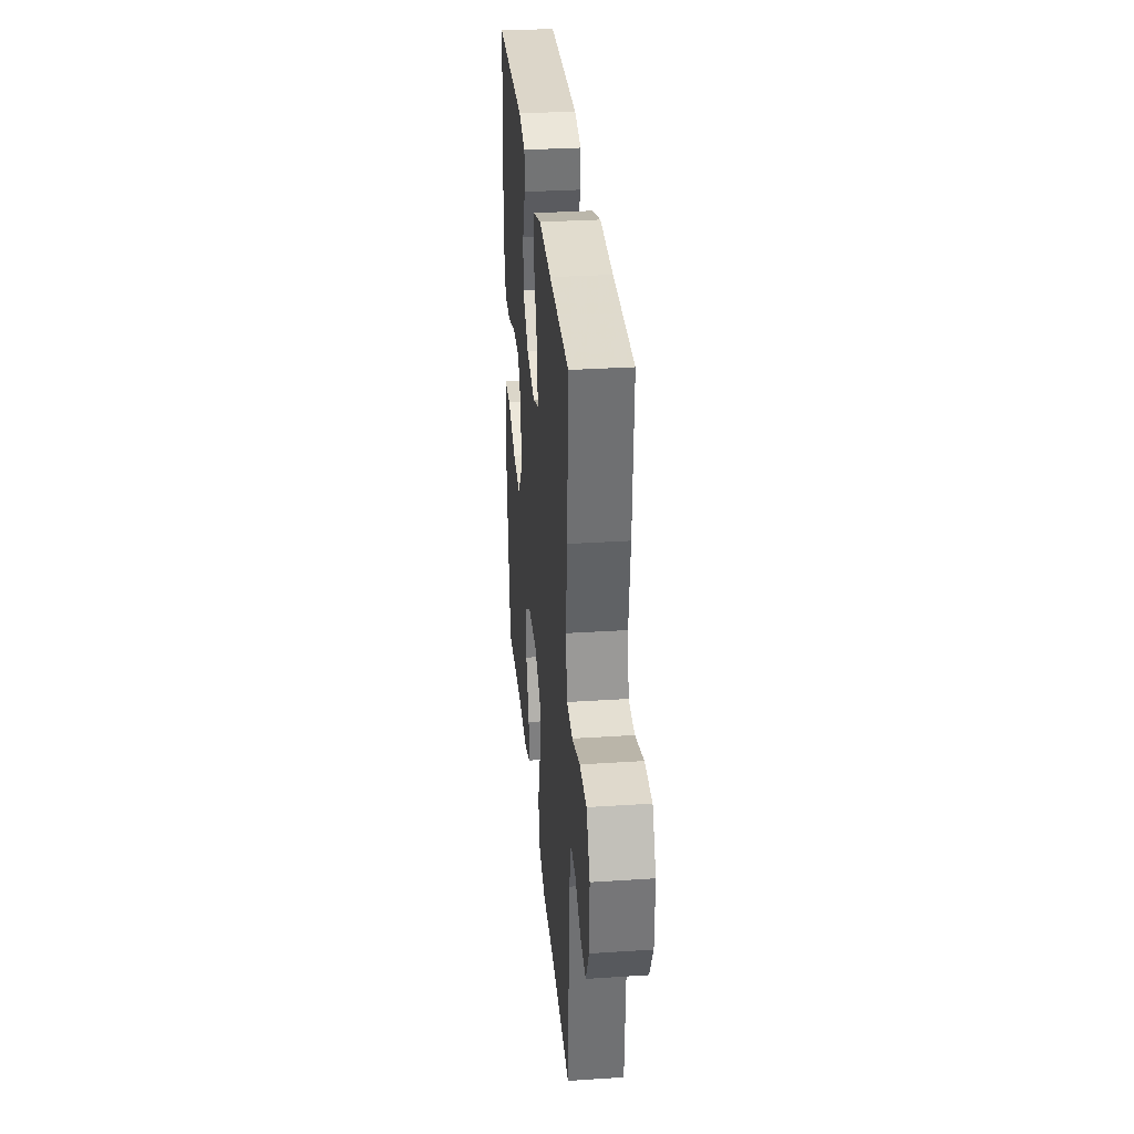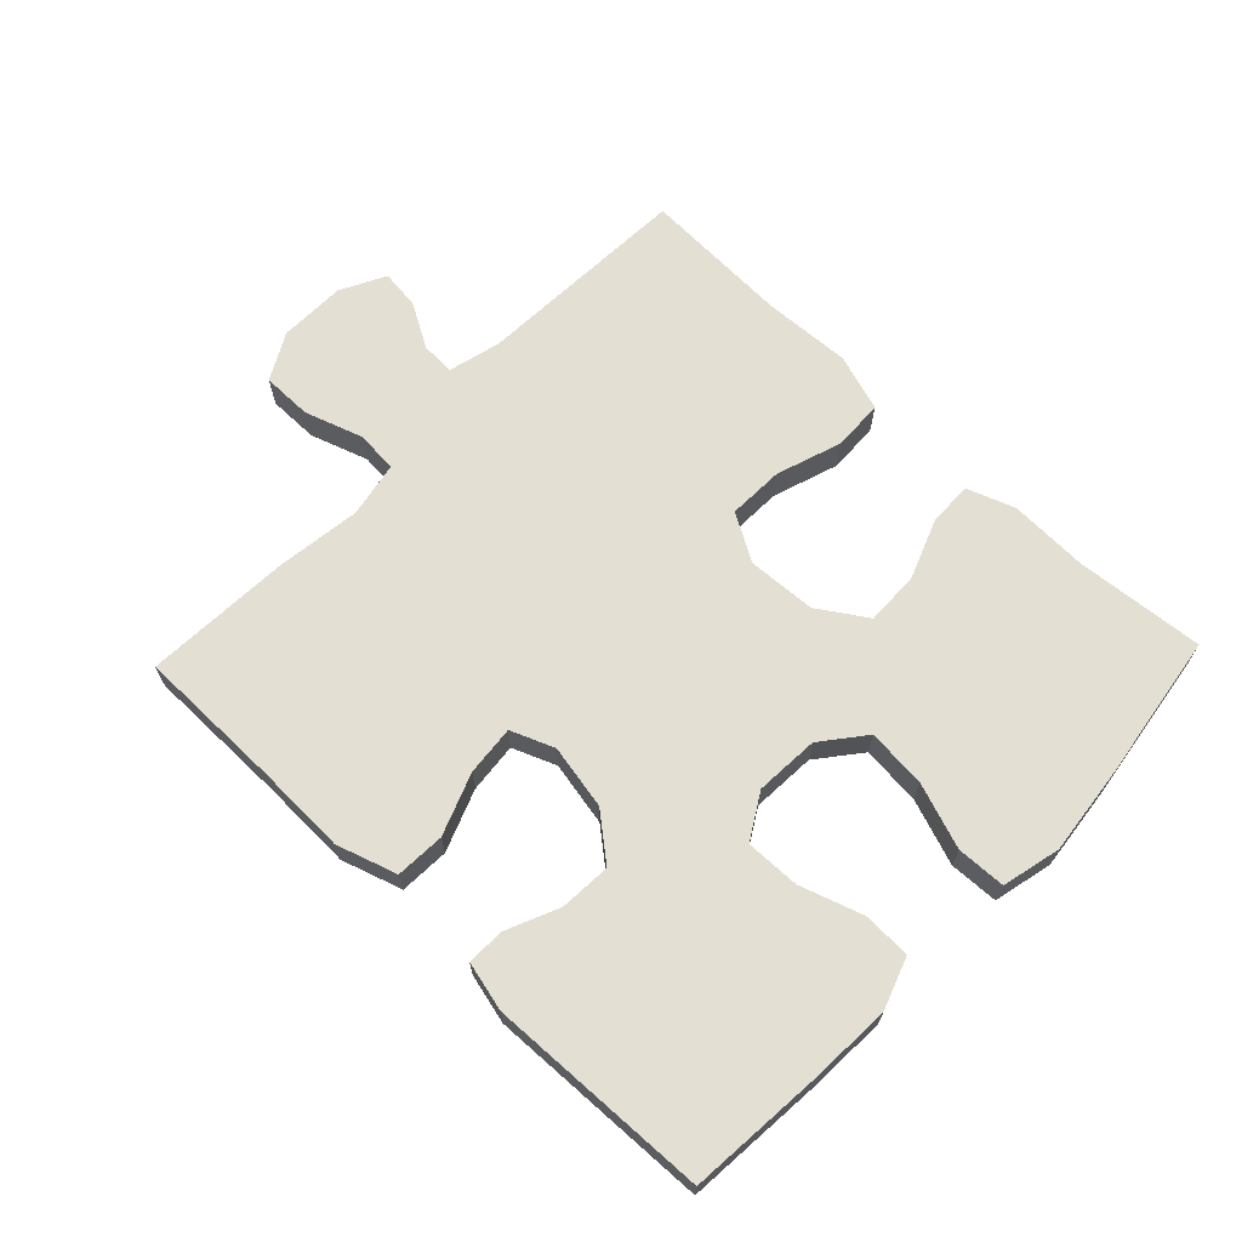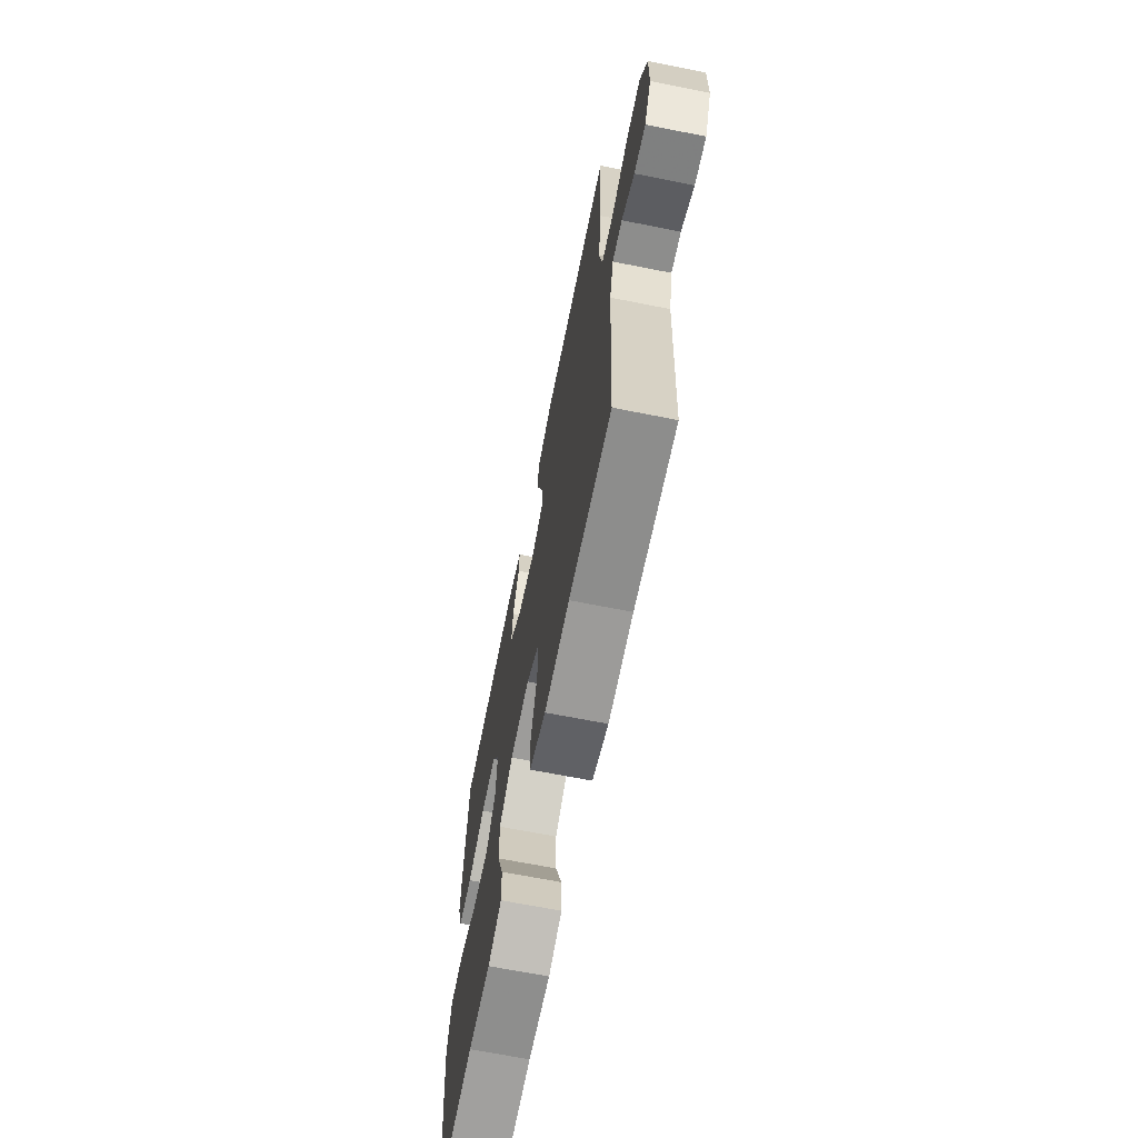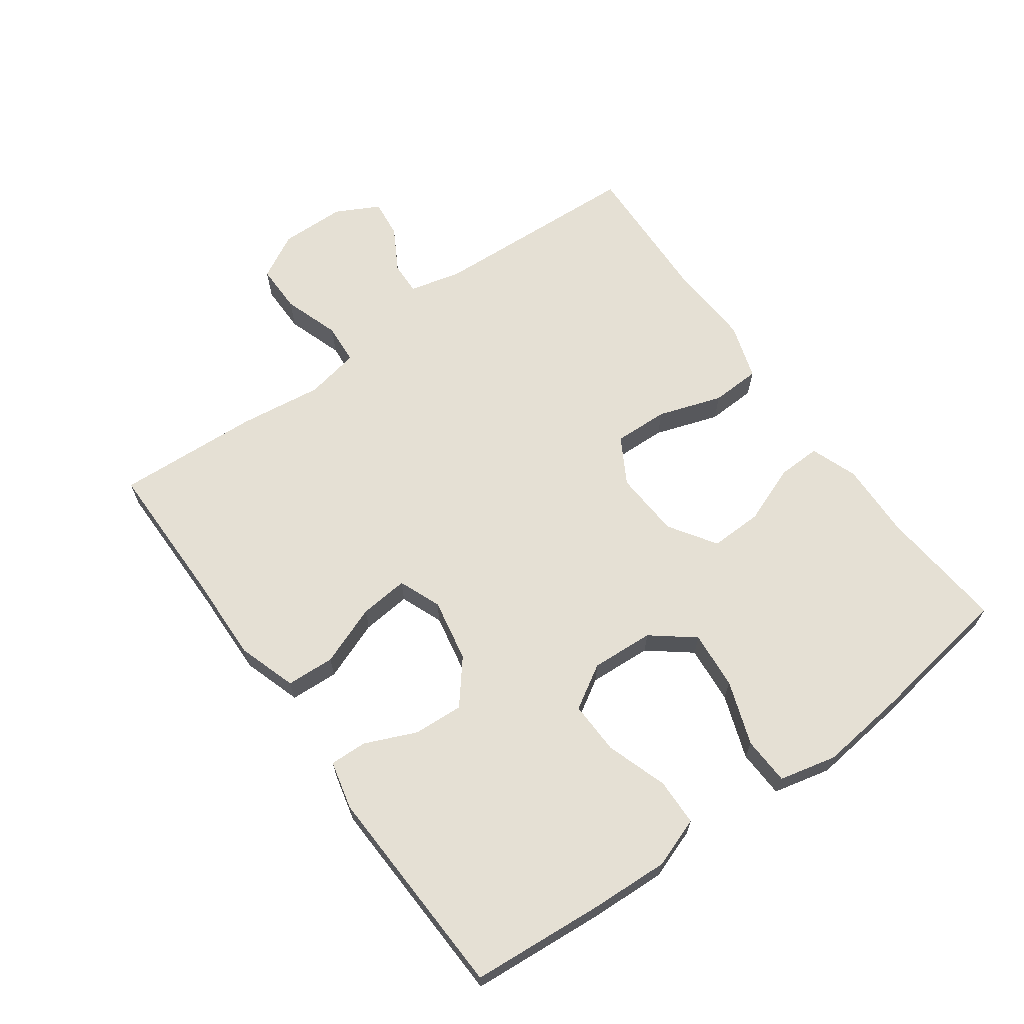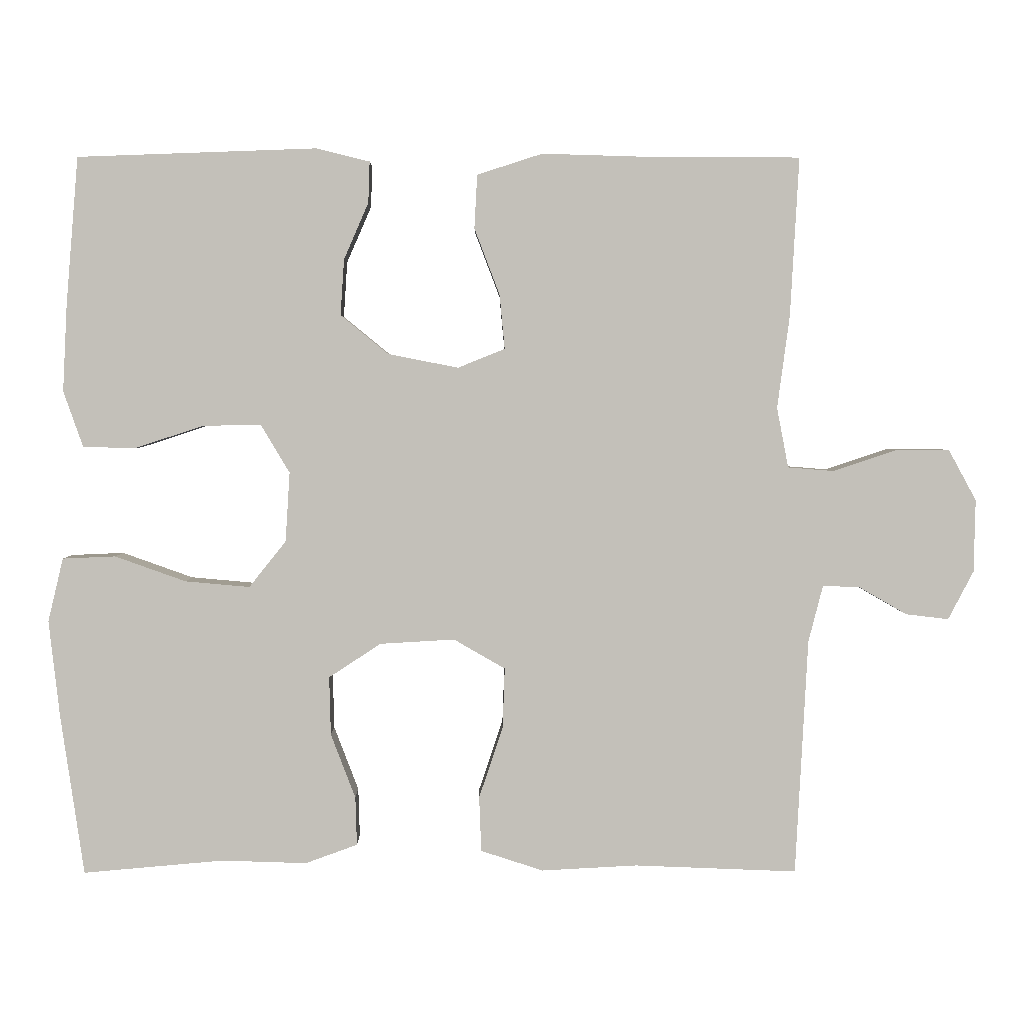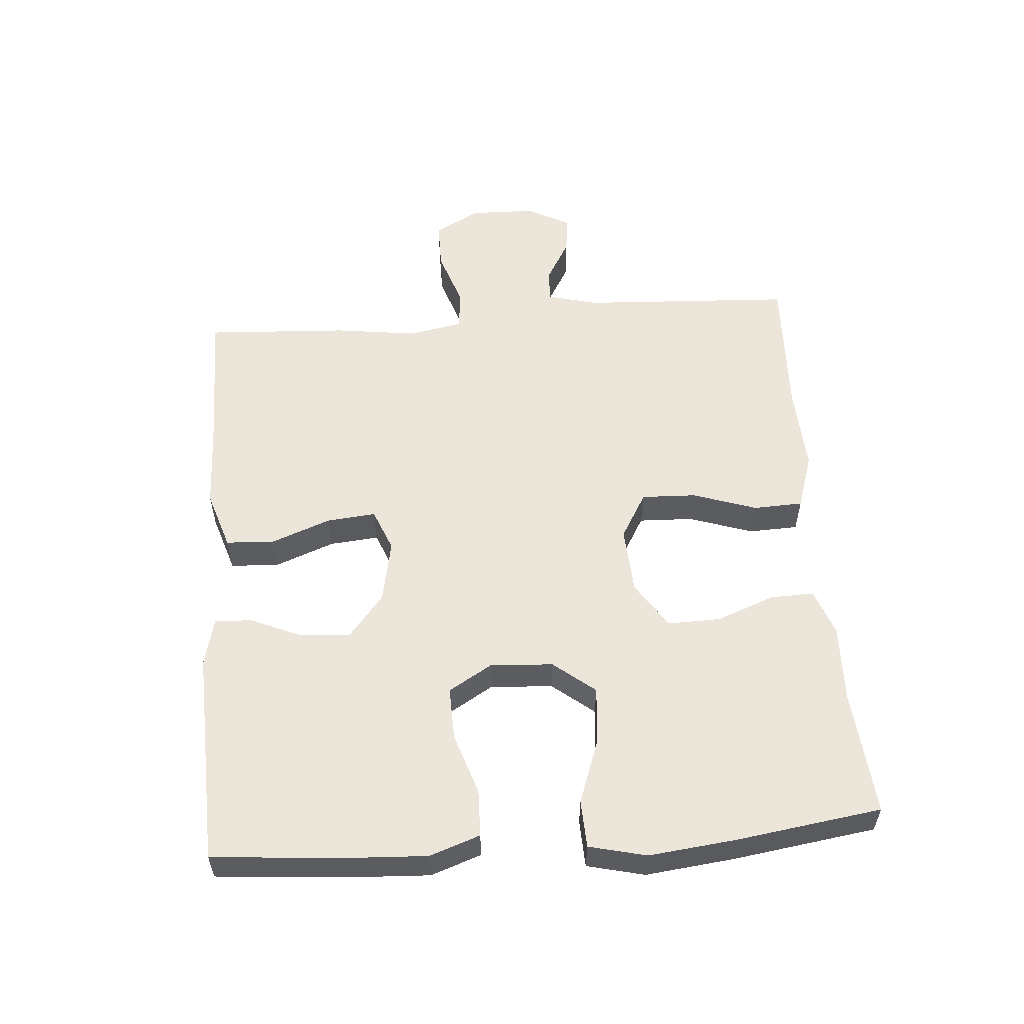
<metadata>
{"format":"obj","ext":"obj","renderer":"f3d","projection":"perspective","resolution":1024,"background":"white","views":[{"elev":32.3,"azim":-95.2,"up":"+Z"},{"elev":67.1,"azim":43.7,"up":"+Y"},{"elev":-66.7,"azim":-101.3,"up":"+Z"},{"elev":65.5,"azim":54.1,"up":"+Y"},{"elev":3.0,"azim":179.5,"up":"+Z"},{"elev":55.7,"azim":85.6,"up":"+Y"}]}
</metadata>
<code>
v 0.5 0.07 0.5
v 0.517 0.07 0.296
v 0.523 0.07 0.176
v 0.496 0.07 0.099
v 0.424 0.07 0.097
v 0.33 0.07 0.128
v 0.249 0.07 0.13
v 0.209 0.07 0.063
v 0.215 0.07 -0.033
v 0.266 0.07 -0.097
v 0.355 0.07 -0.089
v 0.453 0.07 -0.054
v 0.526 0.07 -0.057
v 0.547 0.07 -0.145
v 0.532 0.07 -0.279
v 0.5 0.07 -0.5
v 0.306 0.07 -0.483
v 0.189 0.07 -0.487
v 0.117 0.07 -0.461
v 0.119 0.07 -0.394
v 0.153 0.07 -0.305
v 0.155 0.07 -0.224
v 0.083 0.07 -0.177
v -0.02 0.07 -0.171
v -0.091 0.07 -0.212
v -0.088 0.07 -0.296
v -0.055 0.07 -0.394
v -0.058 0.07 -0.47
v -0.144 0.07 -0.498
v -0.276 0.07 -0.491
v -0.5 0.07 -0.5
v -0.517 0.07 -0.174
v -0.537 0.07 -0.096
v -0.588 0.07 -0.098
v -0.654 0.07 -0.136
v -0.713 0.07 -0.143
v -0.748 0.07 -0.076
v -0.75 0.07 0.024
v -0.712 0.07 0.094
v -0.637 0.07 0.094
v -0.55 0.07 0.065
v -0.487 0.07 0.07
v -0.471 0.07 0.153
v -0.488 0.07 0.281
v -0.5 0.07 0.5
v -0.281 0.07 0.501
v -0.143 0.07 0.505
v -0.053 0.07 0.476
v -0.049 0.07 0.402
v -0.084 0.07 0.31
v -0.091 0.07 0.235
v -0.026 0.07 0.209
v 0.071 0.07 0.228
v 0.137 0.07 0.282
v 0.132 0.07 0.359
v 0.098 0.07 0.437
v 0.096 0.07 0.494
v 0.17 0.07 0.512
v 0.5 0 0.5
v 0.517 0 0.296
v 0.523 0 0.176
v 0.496 0 0.099
v 0.424 0 0.097
v 0.33 0 0.128
v 0.249 0 0.13
v 0.209 0 0.063
v 0.215 0 -0.033
v 0.266 0 -0.097
v 0.355 0 -0.089
v 0.453 0 -0.054
v 0.526 0 -0.057
v 0.547 0 -0.145
v 0.532 0 -0.279
v 0.5 0 -0.5
v 0.306 0 -0.483
v 0.189 0 -0.487
v 0.117 0 -0.461
v 0.119 0 -0.394
v 0.153 0 -0.305
v 0.155 0 -0.224
v 0.083 0 -0.177
v -0.02 0 -0.171
v -0.091 0 -0.212
v -0.088 0 -0.296
v -0.055 0 -0.394
v -0.058 0 -0.47
v -0.144 0 -0.498
v -0.276 0 -0.491
v -0.5 0 -0.5
v -0.517 0 -0.174
v -0.537 0 -0.096
v -0.588 0 -0.098
v -0.654 0 -0.136
v -0.713 0 -0.143
v -0.748 0 -0.076
v -0.75 0 0.024
v -0.712 0 0.094
v -0.637 0 0.094
v -0.55 0 0.065
v -0.487 0 0.07
v -0.471 0 0.153
v -0.488 0 0.281
v -0.5 0 0.5
v -0.281 0 0.501
v -0.143 0 0.505
v -0.053 0 0.476
v -0.049 0 0.402
v -0.084 0 0.31
v -0.091 0 0.235
v -0.026 0 0.209
v 0.071 0 0.228
v 0.137 0 0.282
v 0.132 0 0.359
v 0.098 0 0.437
v 0.096 0 0.494
v 0.17 0 0.512
f 4 5 6
f 3 4 6
f 2 3 6
f 1 2 6
f 58 1 6
f 57 58 6
f 56 57 6
f 55 56 6
f 54 55 6 7
f 53 54 7 8
f 52 53 8 9
f 51 52 9 10
f 48 49 50
f 47 48 50
f 46 47 50
f 46 50 51
f 45 46 51
f 44 45 51
f 43 44 51
f 42 43 51 10
f 39 40 41
f 38 39 41
f 37 38 41
f 36 37 41
f 35 36 41
f 34 35 41
f 33 34 41 42
f 32 33 42 10
f 30 31 32
f 29 30 32
f 28 29 32
f 27 28 32
f 26 27 32
f 25 26 32
f 24 25 32
f 19 20 21
f 18 19 21
f 17 18 21
f 17 21 22
f 16 17 22
f 15 16 22
f 14 15 22
f 13 14 22
f 12 13 22
f 11 12 22
f 24 32 10 11
f 23 24 11
f 11 22 23
f 64 63 62
f 64 62 61
f 64 61 60
f 64 60 59
f 64 59 116
f 64 116 115
f 64 115 114
f 64 114 113
f 65 64 113 112
f 66 65 112 111
f 67 66 111 110
f 68 67 110 109
f 108 107 106
f 108 106 105
f 108 105 104
f 109 108 104
f 109 104 103
f 109 103 102
f 109 102 101
f 68 109 101 100
f 99 98 97
f 99 97 96
f 99 96 95
f 99 95 94
f 99 94 93
f 99 93 92
f 100 99 92 91
f 68 100 91 90
f 90 89 88
f 90 88 87
f 90 87 86
f 90 86 85
f 90 85 84
f 90 84 83
f 90 83 82
f 79 78 77
f 79 77 76
f 79 76 75
f 80 79 75
f 80 75 74
f 80 74 73
f 80 73 72
f 80 72 71
f 80 71 70
f 80 70 69
f 69 68 90 82
f 69 82 81
f 81 80 69
f 1 59 60 2
f 2 60 61 3
f 3 61 62 4
f 4 62 63 5
f 5 63 64 6
f 6 64 65 7
f 7 65 66 8
f 8 66 67 9
f 9 67 68 10
f 10 68 69 11
f 11 69 70 12
f 12 70 71 13
f 13 71 72 14
f 14 72 73 15
f 15 73 74 16
f 16 74 75 17
f 17 75 76 18
f 18 76 77 19
f 19 77 78 20
f 20 78 79 21
f 21 79 80 22
f 22 80 81 23
f 23 81 82 24
f 24 82 83 25
f 25 83 84 26
f 26 84 85 27
f 27 85 86 28
f 28 86 87 29
f 29 87 88 30
f 30 88 89 31
f 31 89 90 32
f 32 90 91 33
f 33 91 92 34
f 34 92 93 35
f 35 93 94 36
f 36 94 95 37
f 37 95 96 38
f 38 96 97 39
f 39 97 98 40
f 40 98 99 41
f 41 99 100 42
f 42 100 101 43
f 43 101 102 44
f 44 102 103 45
f 45 103 104 46
f 46 104 105 47
f 47 105 106 48
f 48 106 107 49
f 49 107 108 50
f 50 108 109 51
f 51 109 110 52
f 52 110 111 53
f 53 111 112 54
f 54 112 113 55
f 55 113 114 56
f 56 114 115 57
f 57 115 116 58
f 58 116 59 1

</code>
